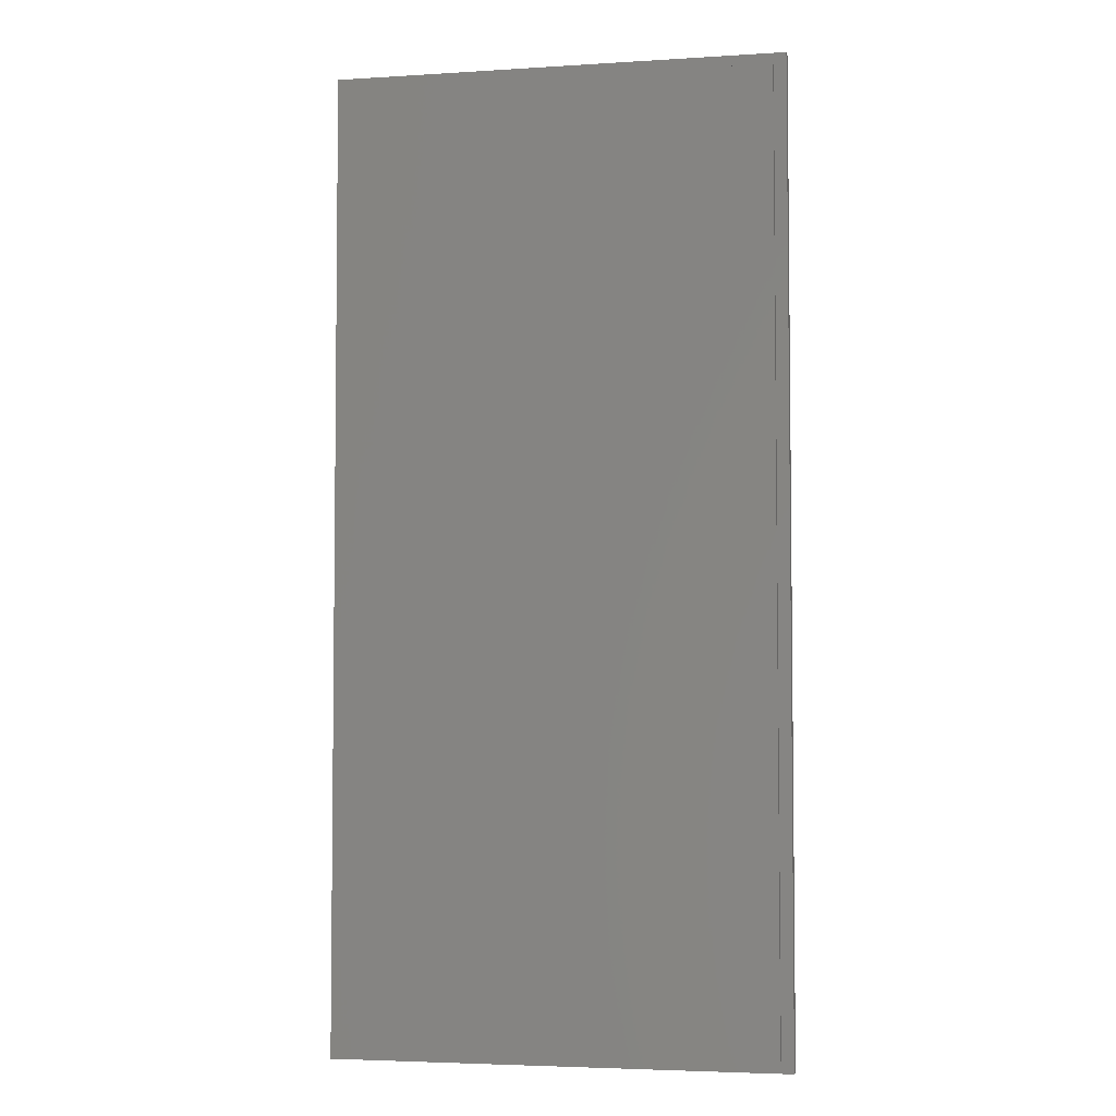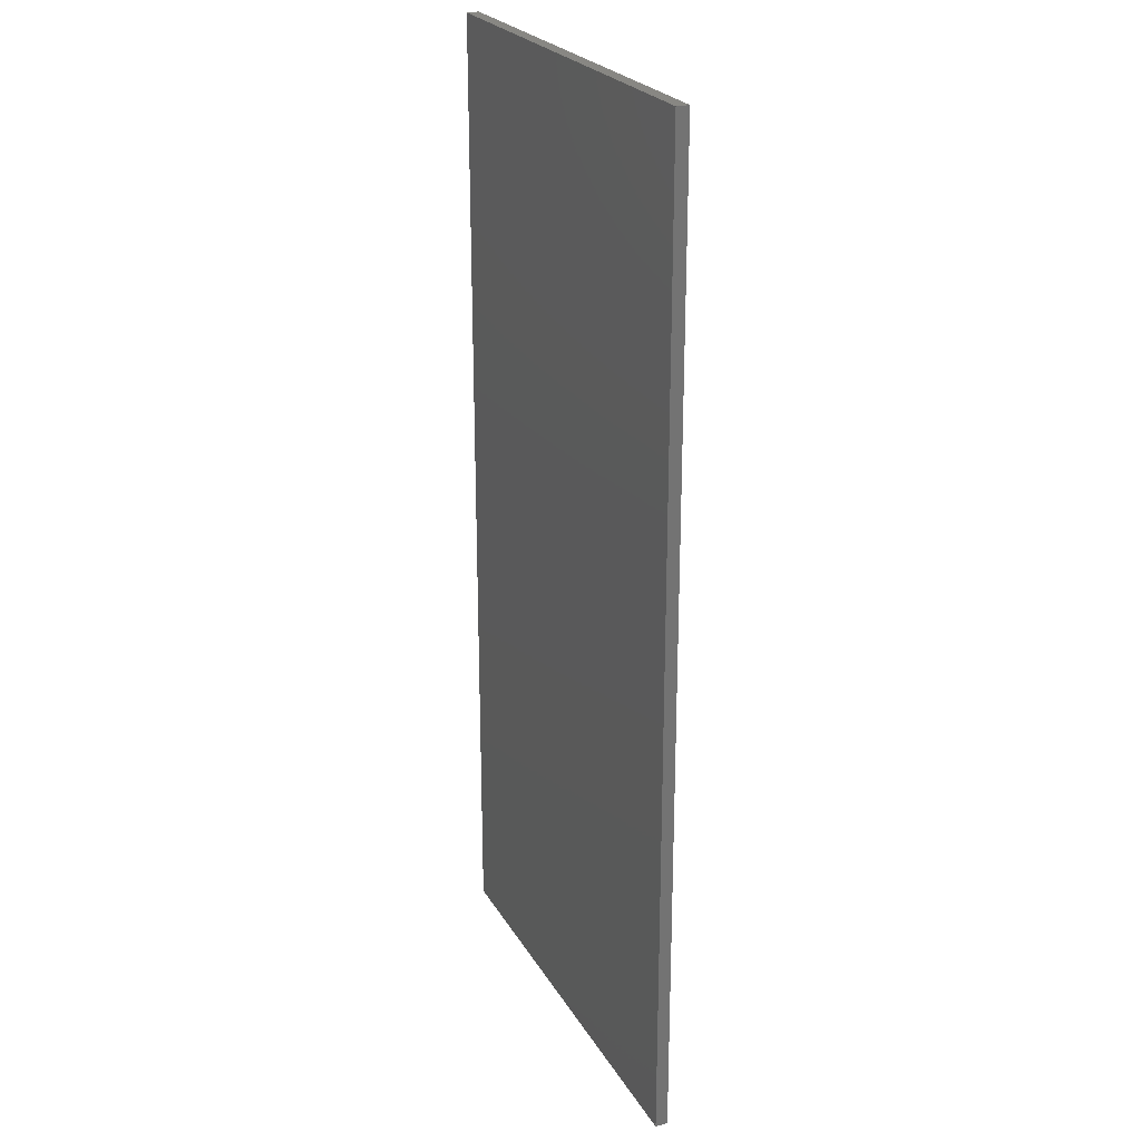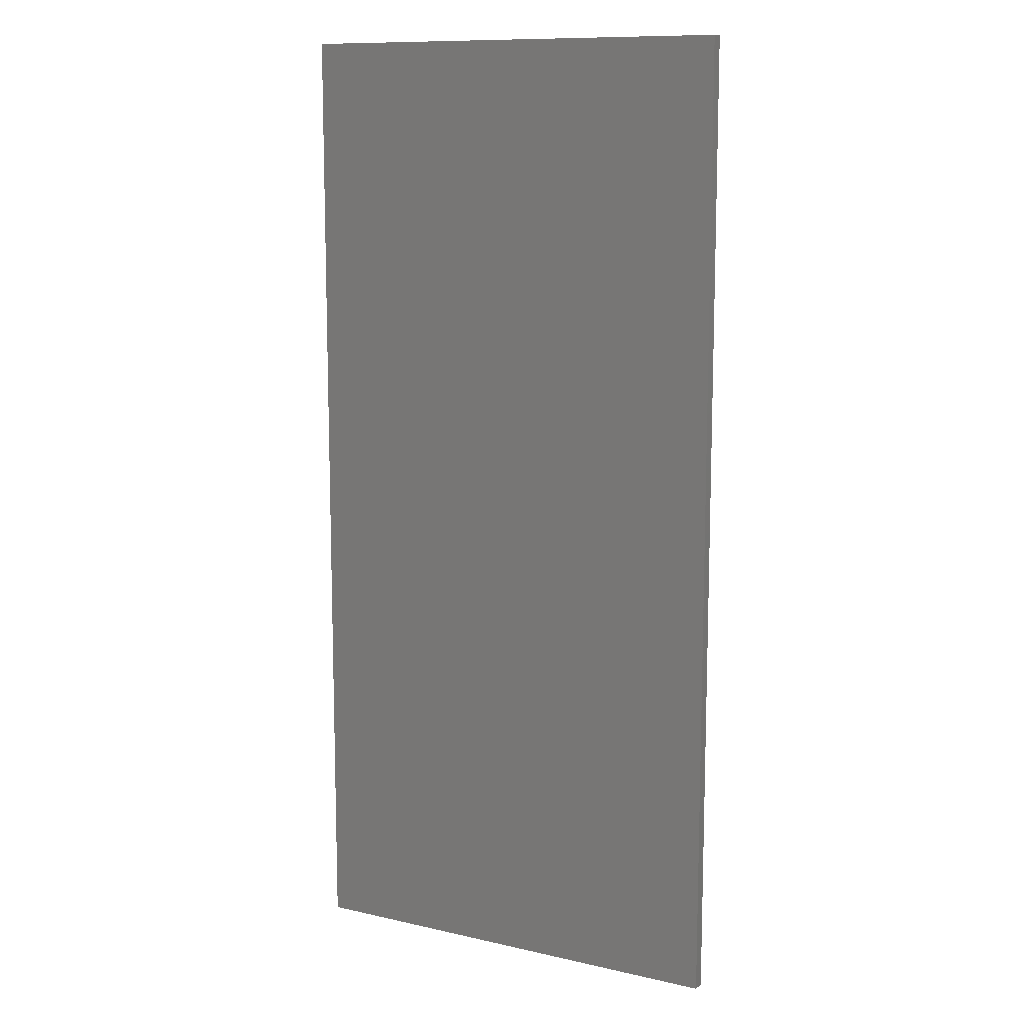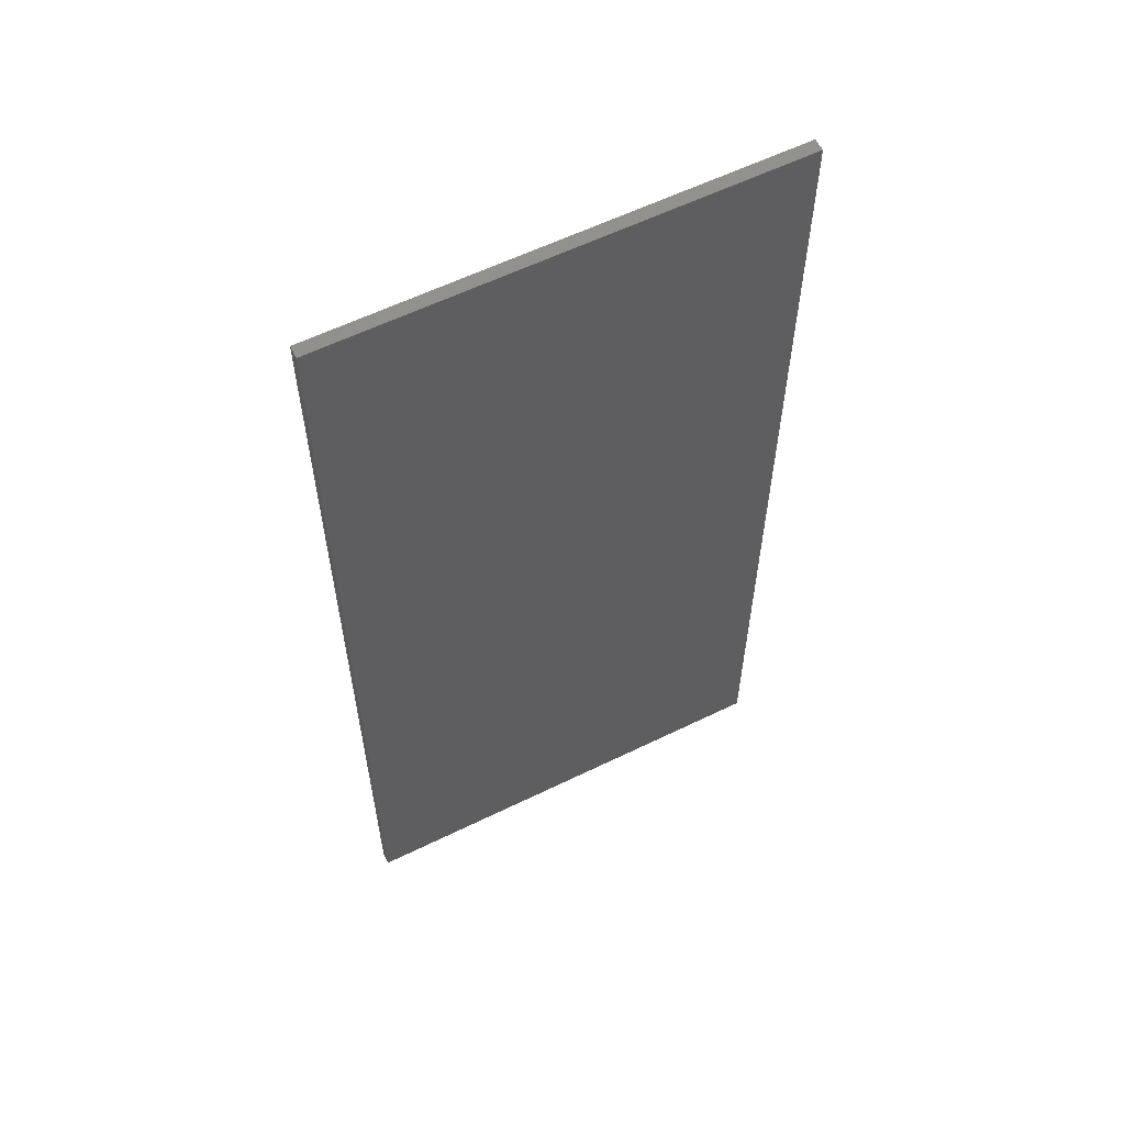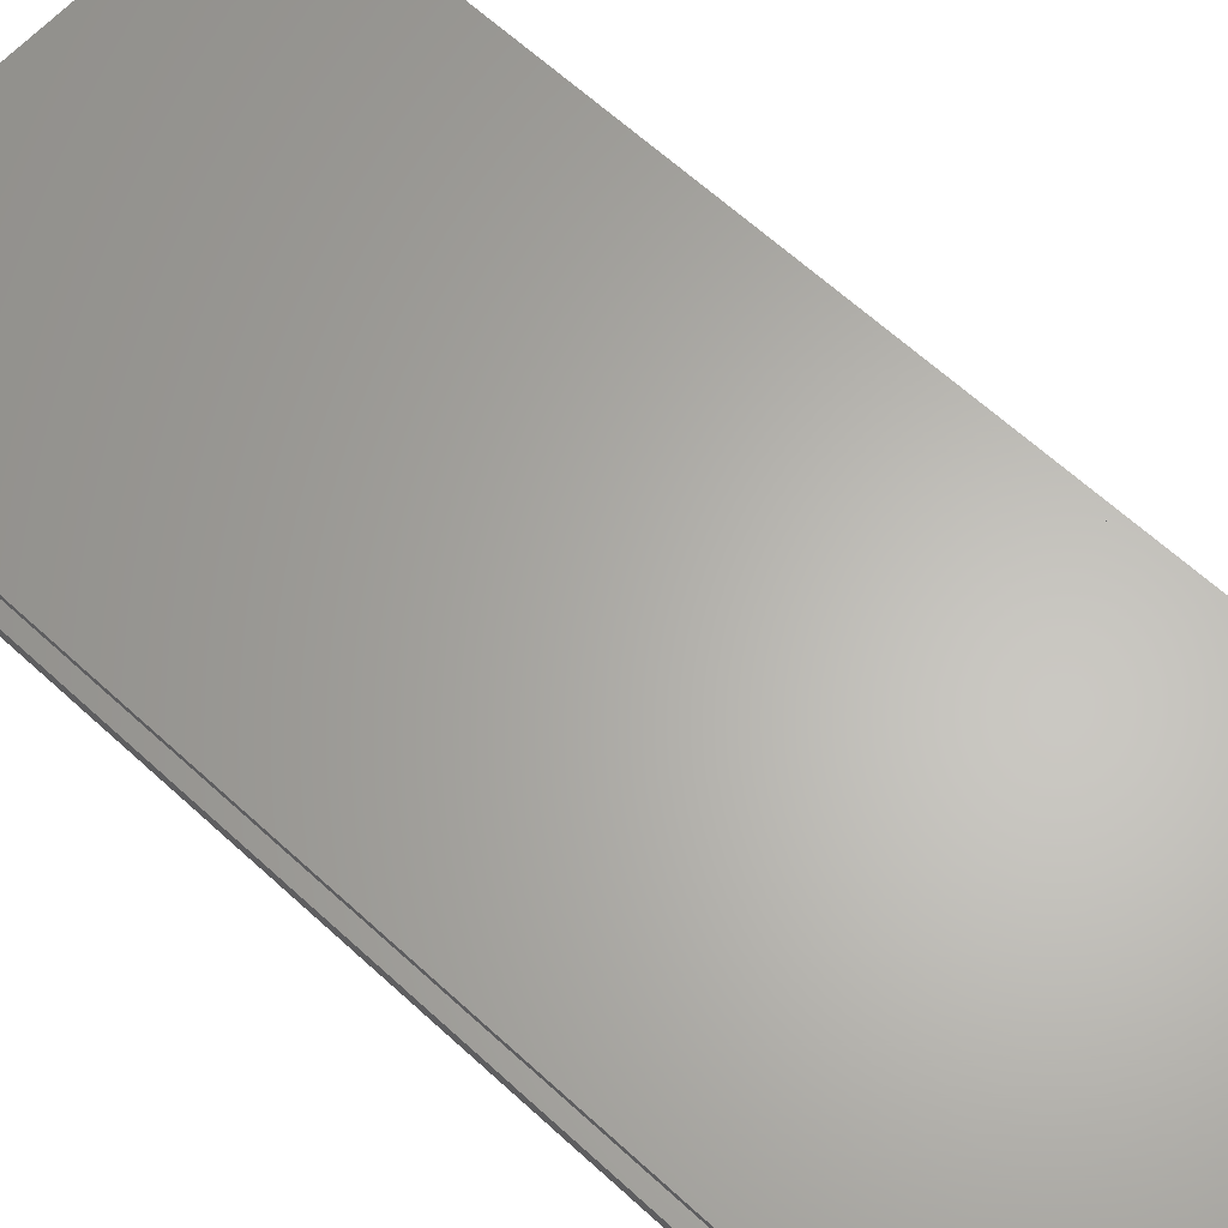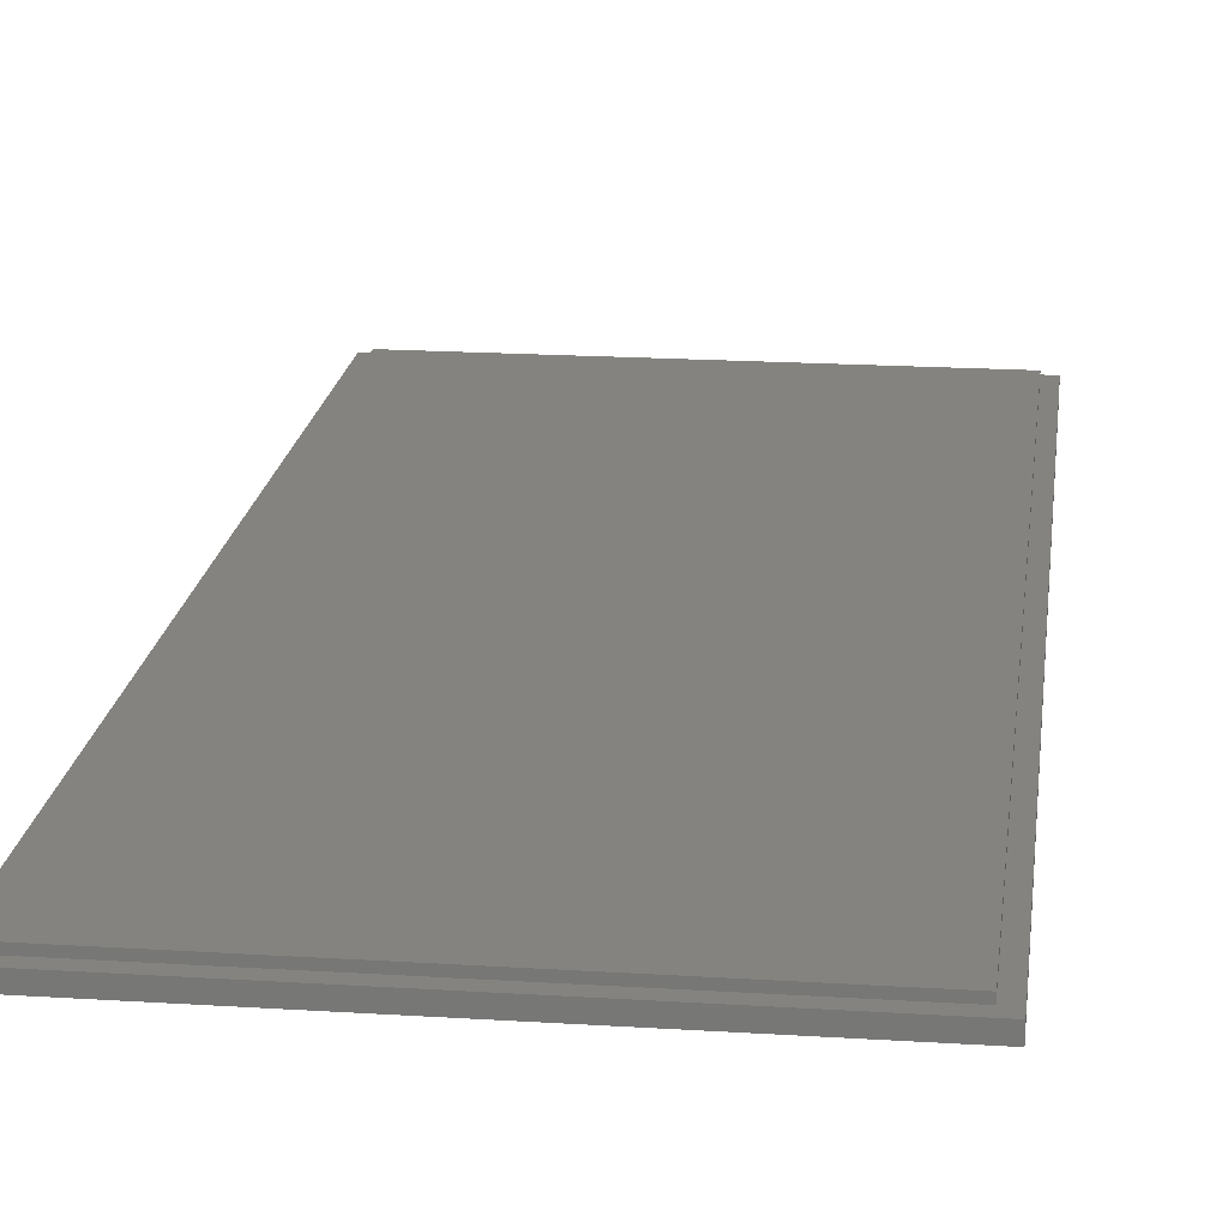
<metadata>
{"format":"stl","ext":"stl","renderer":"f3d","projection":"perspective","resolution":1024,"background":"white","views":[{"elev":-4.2,"azim":11.6,"up":"+Y"},{"elev":24.1,"azim":-113.4,"up":"+Y"},{"elev":11.2,"azim":-151.0,"up":"+Y"},{"elev":59.6,"azim":153.4,"up":"+Y"},{"elev":64.0,"azim":132.8,"up":"+Z"},{"elev":19.0,"azim":-173.1,"up":"+Z"}]}
</metadata>
<code>
# stl→obj: 16 verts, 28 faces
v -36.8 -79.3 -1
v -36.8 79.3 1
v -36.8 79.3 -1
v -36.8 -79.3 1
v 36.8 79.3 1
v 34.8 77.3 1
v 36.8 -79.3 1
v -34.8 77.3 1
v -34.8 -77.3 1
v 34.8 -77.3 1
v 36.8 79.3 -1
v 36.8 -79.3 -1
v -34.8 77.3 2
v -34.8 -77.3 2
v 34.8 -77.3 2
v 34.8 77.3 2
f 1 2 3
f 2 1 4
f 5 6 7
f 5 8 6
f 8 2 9
f 2 8 5
f 10 7 6
f 9 7 10
f 9 4 7
f 4 9 2
f 7 11 5
f 11 7 12
f 11 2 5
f 2 11 3
f 1 11 12
f 11 1 3
f 1 7 4
f 7 1 12
f 9 13 8
f 13 9 14
f 13 15 16
f 15 13 14
f 15 6 16
f 6 15 10
f 9 15 14
f 15 9 10
f 6 13 16
f 13 6 8

</code>
